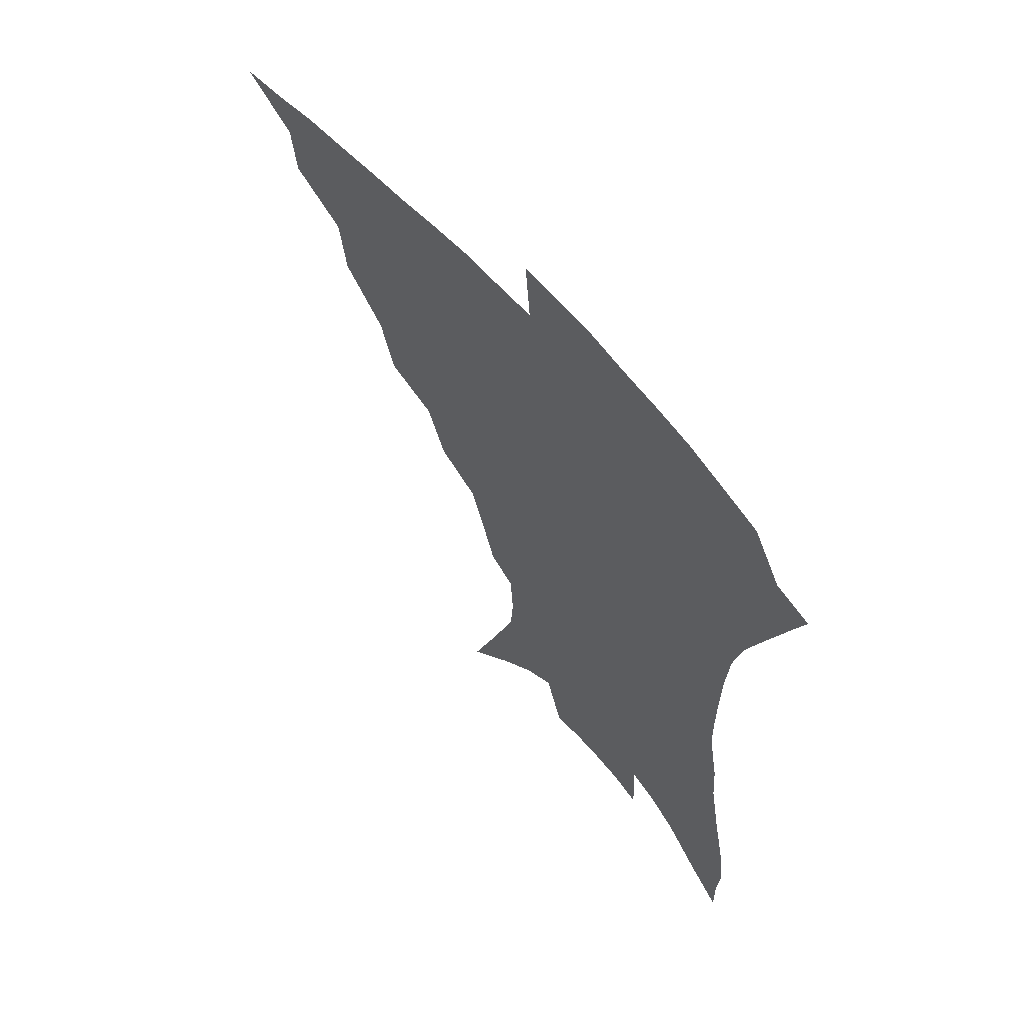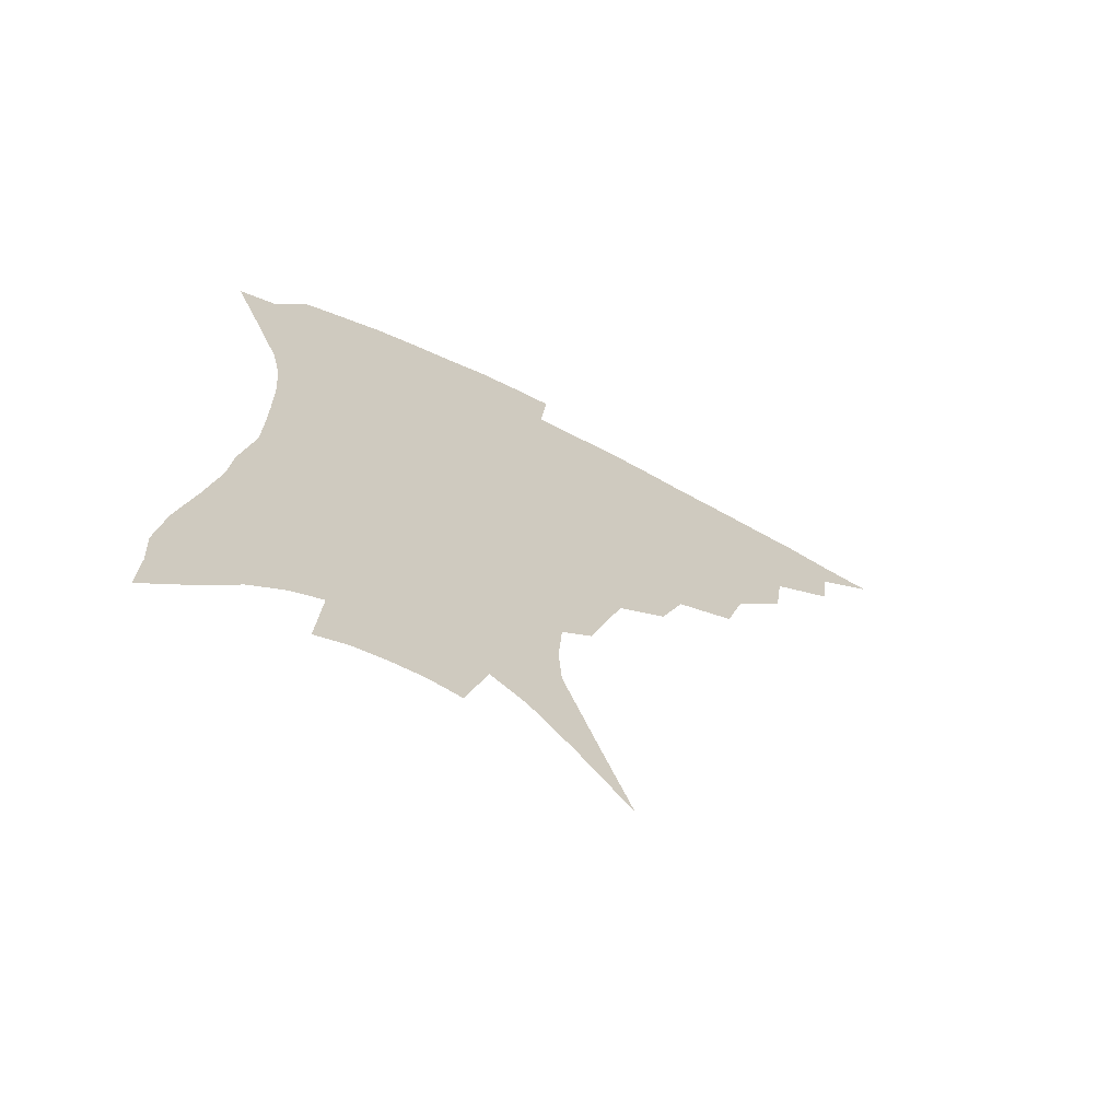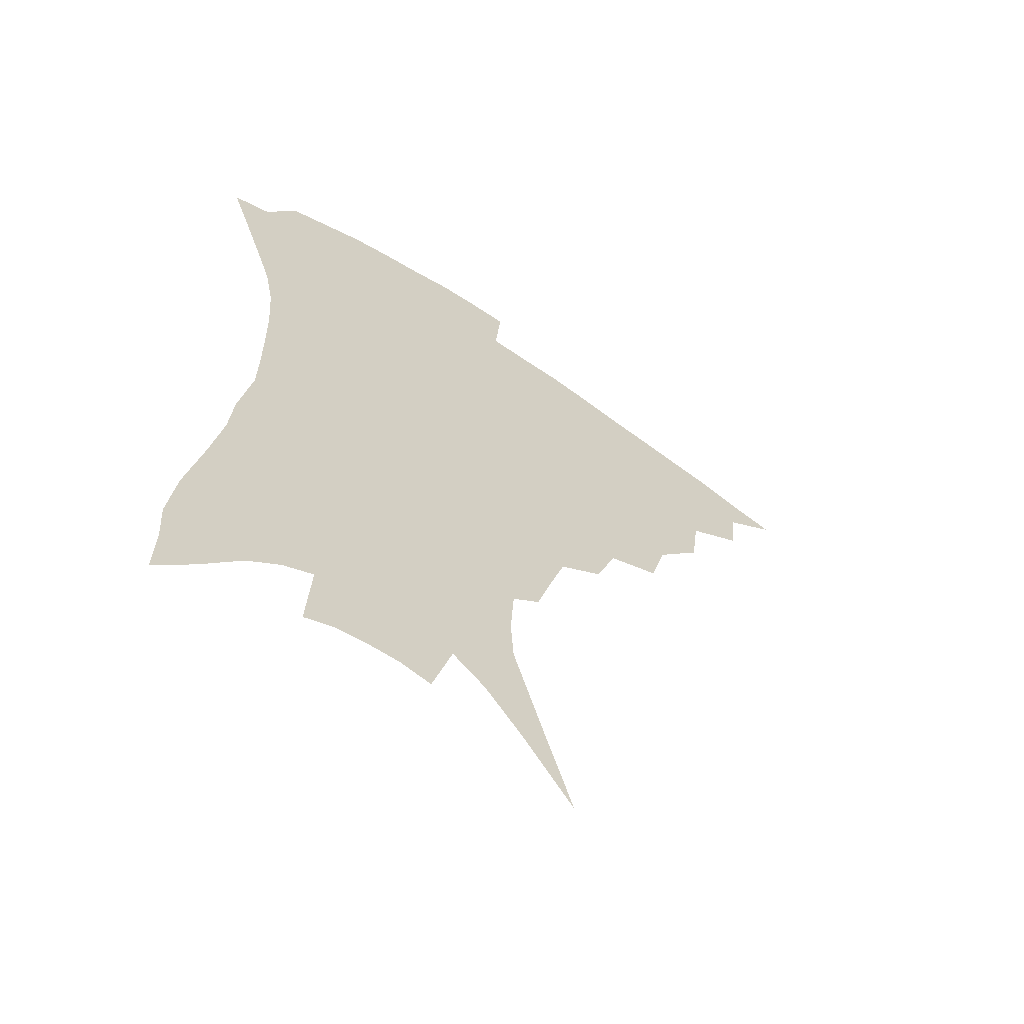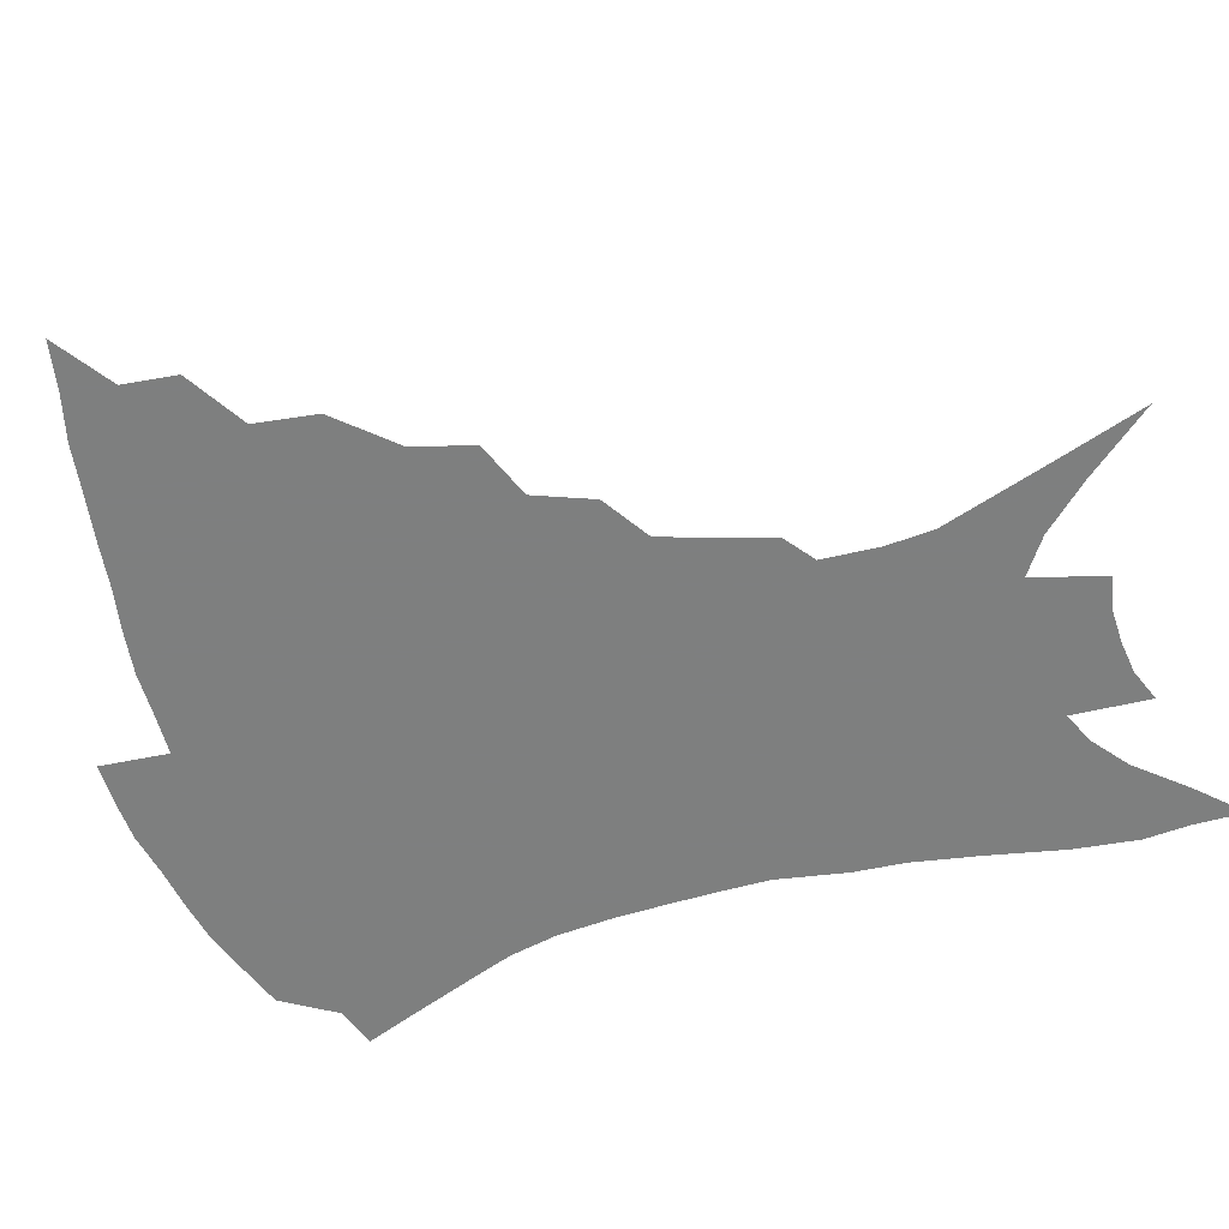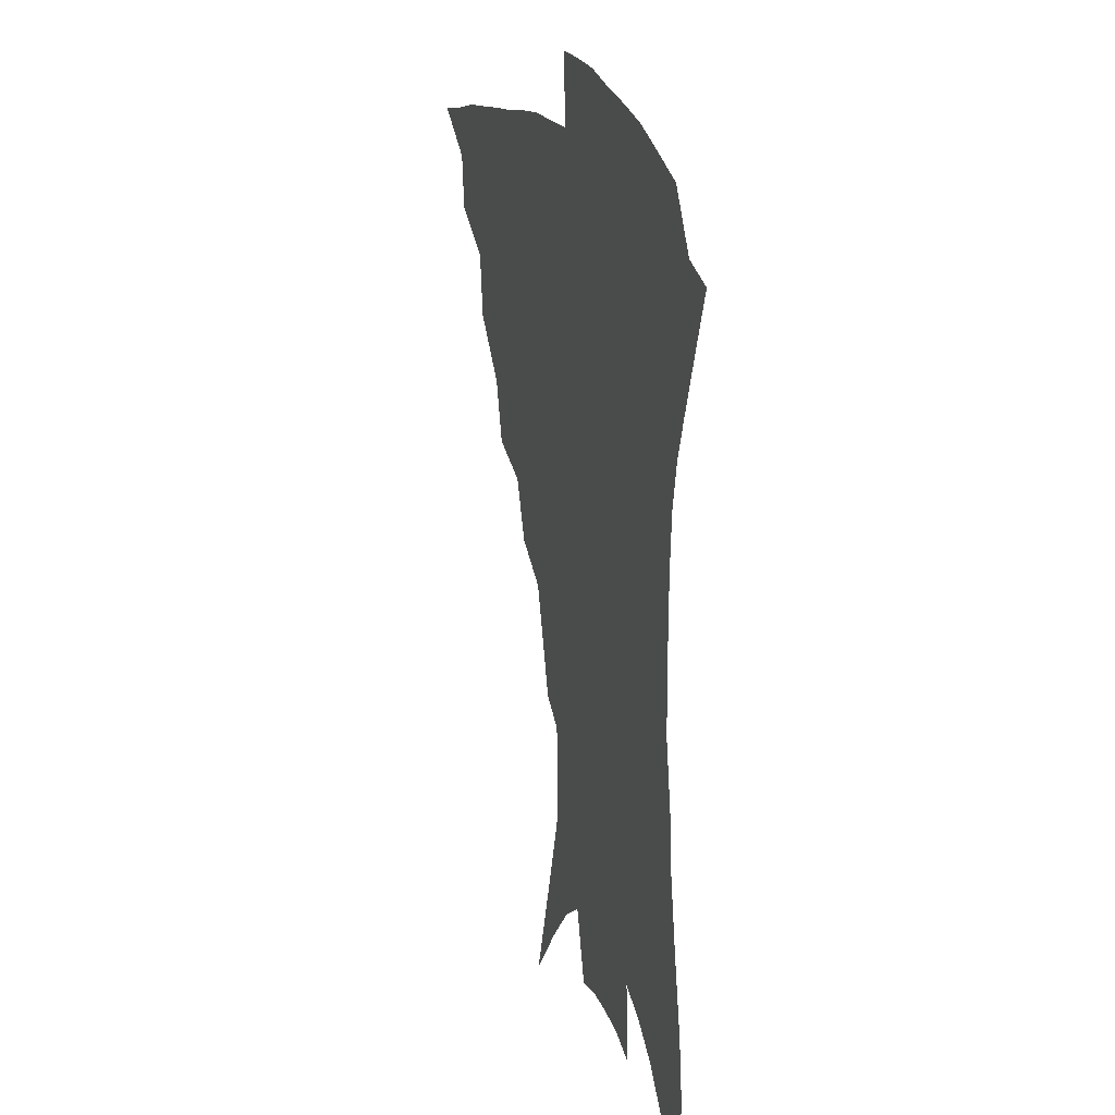
<metadata>
{"format":"obj","ext":"obj","renderer":"f3d","projection":"perspective","resolution":1024,"background":"white","views":[{"elev":63.1,"azim":48.8,"up":"+Y"},{"elev":-69.5,"azim":153.1,"up":"+Y"},{"elev":-62.3,"azim":145.2,"up":"+Y"},{"elev":-59.6,"azim":-73.3,"up":"+Z"},{"elev":20.2,"azim":72.4,"up":"+Y"}]}
</metadata>
<code>
v 438.1 379.3 0
v 458.9 348 0
v 456.9 365.8 0
v 454 382 0
v 481.3 314.8 0
v 478.6 335.5 0
v 475.8 353.1 0
v 472.6 368.8 0
v 469.6 385.7 0
v 503.3 276 0
v 497.7 296 0
v 497.3 324.5 0
v 494.3 341.3 0
v 491 356.5 0
v 487.9 372 0
v 485.5 387.7 0
v 529.3 248.8 0
v 521.9 268.3 0
v 516.8 290.5 0
v 514.9 314.8 0
v 511.5 329.6 0
v 508.7 344.7 0
v 506.2 359.4 0
v 503.8 374.2 0
v 501 389.9 0
v 555.8 203 0
v 551.2 218.6 0
v 545 238.3 0
v 538.3 261.6 0
v 533.6 282.7 0
v 530.1 300.7 0
v 528.1 319.7 0
v 525.4 333.6 0
v 522.8 347.6 0
v 520.5 361.8 0
v 518.4 376.4 0
v 516.3 391.6 0
v 544.4 93.86 0
v 554.5 124.6 0
v 565.9 160.1 0
v 567 176.3 0
v 565.8 195.2 0
v 562.4 212.8 0
v 557.9 232.6 0
v 552.8 249 0
v 548.3 273.2 0
v 545 289.6 0
v 542.5 306.4 0
v 540.8 322.5 0
v 538.9 336.4 0
v 536.5 349.8 0
v 534.7 363.8 0
v 533.1 378.3 0
v 531.1 394.1 0
v 562.4 115.9 0
v 570.9 145.9 0
v 574.8 166.8 0
v 574.9 186.7 0
v 573.1 208 0
v 569.7 225 0
v 565.7 238.9 0
v 561.9 260.9 0
v 558.7 277.9 0
v 556.5 295.4 0
v 555 311.7 0
v 553.6 325.8 0
v 552.4 338.8 0
v 551.2 352 0
v 548.8 365.5 0
v 547.9 379.4 0
v 545.6 395.8 0
v 576.5 131.1 0
v 582.5 157.3 0
v 583.4 175.4 0
v 582.5 196 0
v 580.7 215.5 0
v 577.5 231.5 0
v 574.3 248.2 0
v 571.6 268.5 0
v 569.5 284.6 0
v 567.9 299.8 0
v 566.7 313.8 0
v 565.4 326.6 0
v 566.2 342 0
v 564.8 353.7 0
v 564.2 366.3 0
v 562 380.6 0
v 560.4 395.8 0
v 588.4 139.3 0
v 591.9 163.6 0
v 591.6 184 0
v 589.8 200.1 0
v 588.8 219.4 0
v 585.6 237.4 0
v 583.4 253.1 0
v 581.3 274 0
v 579.8 286.7 0
v 578.8 302.1 0
v 578.8 317.5 0
v 577.9 329.5 0
v 577.9 342.1 0
v 577.4 354.4 0
v 577 367.2 0
v 576.1 380.3 0
v 574.5 396.1 0
v 572.5 418.9 0
v 595.4 115.5 0
v 599.1 145.5 0
v 600.2 165.2 0
v 599.4 185.2 0
v 598.9 191.2 0
v 596.3 222.7 0
v 594.4 236.6 0
v 592.2 259.6 0
v 590.9 275.2 0
v 590.2 290.8 0
v 589.8 304.6 0
v 589.9 318.9 0
v 590.2 331.6 0
v 590 342.7 0
v 590.4 355.1 0
v 590 367.6 0
v 589.2 381.5 0
v 588 398.1 0
v 586.2 418.6 0
v 606.6 117.5 0
v 608.5 145.7 0
v 608.8 168.2 0
v 608 185.8 0
v 606.8 208 0
v 604.3 226.4 0
v 603 241.8 0
v 601.4 260 0
v 600.5 276.6 0
v 600.2 290.7 0
v 600.2 303.6 0
v 600.7 318.3 0
v 601.3 330.8 0
v 602.2 343.2 0
v 602.6 355 0
v 603 367.3 0
v 602.6 381.4 0
v 601.9 397.2 0
v 600 417.7 0
v 617.7 117.2 0
v 618.1 145.2 0
v 617.3 169.2 0
v 616.3 189.5 0
v 614.8 208.8 0
v 613 224.9 0
v 611.4 245.1 0
v 610.6 259.5 0
v 610 276.4 0
v 610 290.8 0
v 610.6 305.2 0
v 611.4 318.4 0
v 612.7 331.4 0
v 613.8 342.9 0
v 614.8 354.4 0
v 615.7 366.7 0
v 616.1 380 0
v 616.3 394.3 0
v 614.4 414.5 0
v 628.8 115.8 0
v 628.1 140.2 0
v 626.2 167 0
v 624.8 188.4 0
v 623 208.5 0
v 621.2 228 0
v 620.6 242 0
v 619.5 260.2 0
v 619.2 275.5 0
v 619.6 290.7 0
v 620.5 303.5 0
v 621.8 317.5 0
v 623.3 330.2 0
v 624.9 341.4 0
v 627.4 353.6 0
v 629 365.1 0
v 629.4 378 0
v 629.9 392 0
v 628.4 412.1 0
v 639.7 111.4 0
v 638.2 137.8 0
v 635.7 163.2 0
v 633 189.2 0
v 631.8 206.1 0
v 630.4 223.3 0
v 629.4 239.9 0
v 628.7 256.5 0
v 628.7 271.4 0
v 629.1 286.8 0
v 630.1 301.7 0
v 631.7 317.6 0
v 633.7 328.3 0
v 635.6 339 0
v 638.9 352.5 0
v 640.9 363.4 0
v 642.5 375.3 0
v 644 387.7 0
v 642.2 409 0
v 649 132.6 0
v 645.9 157 0
v 643 181.2 0
v 640.9 201.5 0
v 639 220.7 0
v 638.3 236.5 0
v 637.9 252.2 0
v 638.3 266.1 0
v 638.2 284.2 0
v 639.3 300.3 0
v 641.3 313.4 0
v 643.7 326.4 0
v 646.5 337.9 0
v 649.5 350 0
v 652.3 361.3 0
v 654.7 372.9 0
v 656.4 385.5 0
v 656.5 403.7 0
v 660.4 123.5 0
v 657.5 146.5 0
v 653.6 172.4 0
v 652.2 190.5 0
v 649.1 212.8 0
v 648 229.9 0
v 647.4 246.4 0
v 647.3 262 0
v 647.4 278.9 0
v 648.4 295.2 0
v 650.6 308.2 0
v 653.1 323.7 0
v 656.5 334.6 0
v 660.1 347.4 0
v 663.5 358.6 0
v 666.8 370.1 0
v 668.9 383.4 0
v 670.7 398.3 0
v 674.5 106.7 0
v 671 131.4 0
v 666.6 157.7 0
v 664.1 178.6 0
v 660.5 201.2 0
v 659.3 218.6 0
v 659 234.1 0
v 657.5 253 0
v 656.8 271.6 0
v 658.1 286.5 0
v 659.7 301.9 0
v 662 318 0
v 666.1 329.2 0
v 670.1 343.6 0
v 674.7 354.8 0
v 678.7 367 0
v 681.6 380.1 0
v 687.7 92.55 0
v 687.4 110 0
v 688.4 125 0
v 685.8 146.5 0
v 680.3 172.8 0
v 676.2 195.6 0
v 674.9 212.4 0
v 670.6 236.7 0
v 670.3 253 0
v 670.3 269.7 0
v 670.6 287.9 0
v 671.9 306.3 0
v 675.2 322.2 0
v 680 335.7 0
v 685.6 350.7 0
v 690.3 363.4 0
v 694.9 375.5 0
v 721 391 0
f 3 4 1
f 6 7 2
f 2 7 3
f 7 8 3
f 3 8 4
f 8 9 4
f 11 12 5
f 5 12 6
f 12 13 6
f 6 13 7
f 13 14 7
f 7 14 8
f 14 15 8
f 8 15 9
f 15 16 9
f 18 19 10
f 10 19 11
f 19 20 11
f 11 20 12
f 20 21 12
f 12 21 13
f 21 22 13
f 13 22 14
f 22 23 14
f 14 23 15
f 23 24 15
f 15 24 16
f 24 25 16
f 28 29 17
f 17 29 18
f 29 30 18
f 18 30 19
f 30 31 19
f 19 31 20
f 31 32 20
f 20 32 21
f 32 33 21
f 21 33 22
f 33 34 22
f 22 34 23
f 34 35 23
f 23 35 24
f 35 36 24
f 24 36 25
f 36 37 25
f 42 43 26
f 26 43 27
f 43 44 27
f 27 44 28
f 44 45 28
f 28 45 29
f 45 46 29
f 29 46 30
f 46 47 30
f 30 47 31
f 47 48 31
f 31 48 32
f 48 49 32
f 32 49 33
f 49 50 33
f 33 50 34
f 50 51 34
f 34 51 35
f 51 52 35
f 35 52 36
f 52 53 36
f 36 53 37
f 53 54 37
f 38 55 39
f 55 56 39
f 39 56 40
f 56 57 40
f 40 57 41
f 57 58 41
f 41 58 42
f 58 59 42
f 42 59 43
f 59 60 43
f 43 60 44
f 60 61 44
f 44 61 45
f 61 62 45
f 45 62 46
f 62 63 46
f 46 63 47
f 63 64 47
f 47 64 48
f 64 65 48
f 48 65 49
f 65 66 49
f 49 66 50
f 66 67 50
f 50 67 51
f 67 68 51
f 51 68 52
f 68 69 52
f 52 69 53
f 69 70 53
f 53 70 54
f 70 71 54
f 55 72 56
f 72 73 56
f 56 73 57
f 73 74 57
f 57 74 58
f 74 75 58
f 58 75 59
f 75 76 59
f 59 76 60
f 76 77 60
f 60 77 61
f 77 78 61
f 61 78 62
f 78 79 62
f 62 79 63
f 79 80 63
f 63 80 64
f 80 81 64
f 64 81 65
f 81 82 65
f 65 82 66
f 82 83 66
f 66 83 67
f 83 84 67
f 67 84 68
f 84 85 68
f 68 85 69
f 85 86 69
f 69 86 70
f 86 87 70
f 70 87 71
f 87 88 71
f 72 89 73
f 89 90 73
f 73 90 74
f 90 91 74
f 74 91 75
f 91 92 75
f 75 92 76
f 92 93 76
f 76 93 77
f 93 94 77
f 77 94 78
f 94 95 78
f 78 95 79
f 95 96 79
f 79 96 80
f 96 97 80
f 80 97 81
f 97 98 81
f 81 98 82
f 98 99 82
f 82 99 83
f 99 100 83
f 83 100 84
f 100 101 84
f 84 101 85
f 101 102 85
f 85 102 86
f 102 103 86
f 86 103 87
f 103 104 87
f 87 104 88
f 104 105 88
f 107 108 89
f 89 108 90
f 108 109 90
f 90 109 91
f 109 110 91
f 91 110 92
f 110 111 92
f 92 111 93
f 111 112 93
f 93 112 94
f 112 113 94
f 94 113 95
f 113 114 95
f 95 114 96
f 114 115 96
f 96 115 97
f 115 116 97
f 97 116 98
f 116 117 98
f 98 117 99
f 117 118 99
f 99 118 100
f 118 119 100
f 100 119 101
f 119 120 101
f 101 120 102
f 120 121 102
f 102 121 103
f 121 122 103
f 103 122 104
f 122 123 104
f 104 123 105
f 123 124 105
f 105 124 106
f 124 125 106
f 107 126 108
f 126 127 108
f 108 127 109
f 127 128 109
f 109 128 110
f 128 129 110
f 110 129 111
f 129 130 111
f 111 130 112
f 130 131 112
f 112 131 113
f 131 132 113
f 113 132 114
f 132 133 114
f 114 133 115
f 133 134 115
f 115 134 116
f 134 135 116
f 116 135 117
f 135 136 117
f 117 136 118
f 136 137 118
f 118 137 119
f 137 138 119
f 119 138 120
f 138 139 120
f 120 139 121
f 139 140 121
f 121 140 122
f 140 141 122
f 122 141 123
f 141 142 123
f 123 142 124
f 142 143 124
f 124 143 125
f 143 144 125
f 126 145 127
f 145 146 127
f 127 146 128
f 146 147 128
f 128 147 129
f 147 148 129
f 129 148 130
f 148 149 130
f 130 149 131
f 149 150 131
f 131 150 132
f 150 151 132
f 132 151 133
f 151 152 133
f 133 152 134
f 152 153 134
f 134 153 135
f 153 154 135
f 135 154 136
f 154 155 136
f 136 155 137
f 155 156 137
f 137 156 138
f 156 157 138
f 138 157 139
f 157 158 139
f 139 158 140
f 158 159 140
f 140 159 141
f 159 160 141
f 141 160 142
f 160 161 142
f 142 161 143
f 161 162 143
f 143 162 144
f 162 163 144
f 145 164 146
f 164 165 146
f 146 165 147
f 165 166 147
f 147 166 148
f 166 167 148
f 148 167 149
f 167 168 149
f 149 168 150
f 168 169 150
f 150 169 151
f 169 170 151
f 151 170 152
f 170 171 152
f 152 171 153
f 171 172 153
f 153 172 154
f 172 173 154
f 154 173 155
f 173 174 155
f 155 174 156
f 174 175 156
f 156 175 157
f 175 176 157
f 157 176 158
f 176 177 158
f 158 177 159
f 177 178 159
f 159 178 160
f 178 179 160
f 160 179 161
f 179 180 161
f 161 180 162
f 180 181 162
f 162 181 163
f 181 182 163
f 164 183 165
f 183 184 165
f 165 184 166
f 184 185 166
f 166 185 167
f 185 186 167
f 167 186 168
f 186 187 168
f 168 187 169
f 187 188 169
f 169 188 170
f 188 189 170
f 170 189 171
f 189 190 171
f 171 190 172
f 190 191 172
f 172 191 173
f 191 192 173
f 173 192 174
f 192 193 174
f 174 193 175
f 193 194 175
f 175 194 176
f 194 195 176
f 176 195 177
f 195 196 177
f 177 196 178
f 196 197 178
f 178 197 179
f 197 198 179
f 179 198 180
f 198 199 180
f 180 199 181
f 199 200 181
f 181 200 182
f 200 201 182
f 184 202 185
f 202 203 185
f 185 203 186
f 203 204 186
f 186 204 187
f 204 205 187
f 187 205 188
f 205 206 188
f 188 206 189
f 206 207 189
f 189 207 190
f 207 208 190
f 190 208 191
f 208 209 191
f 191 209 192
f 209 210 192
f 192 210 193
f 210 211 193
f 193 211 194
f 211 212 194
f 194 212 195
f 212 213 195
f 195 213 196
f 213 214 196
f 196 214 197
f 214 215 197
f 197 215 198
f 215 216 198
f 198 216 199
f 216 217 199
f 199 217 200
f 217 218 200
f 200 218 201
f 218 219 201
f 202 220 203
f 220 221 203
f 203 221 204
f 221 222 204
f 204 222 205
f 222 223 205
f 205 223 206
f 223 224 206
f 206 224 207
f 224 225 207
f 207 225 208
f 225 226 208
f 208 226 209
f 226 227 209
f 209 227 210
f 227 228 210
f 210 228 211
f 228 229 211
f 211 229 212
f 229 230 212
f 212 230 213
f 230 231 213
f 213 231 214
f 231 232 214
f 214 232 215
f 232 233 215
f 215 233 216
f 233 234 216
f 216 234 217
f 234 235 217
f 217 235 218
f 235 236 218
f 218 236 219
f 236 237 219
f 220 238 221
f 238 239 221
f 221 239 222
f 239 240 222
f 222 240 223
f 240 241 223
f 223 241 224
f 241 242 224
f 224 242 225
f 242 243 225
f 225 243 226
f 243 244 226
f 226 244 227
f 244 245 227
f 227 245 228
f 245 246 228
f 228 246 229
f 246 247 229
f 229 247 230
f 247 248 230
f 230 248 231
f 248 249 231
f 231 249 232
f 249 250 232
f 232 250 233
f 250 251 233
f 233 251 234
f 251 252 234
f 234 252 235
f 252 253 235
f 235 253 236
f 253 254 236
f 236 254 237
f 238 255 239
f 255 256 239
f 239 256 240
f 256 257 240
f 240 257 241
f 257 258 241
f 241 258 242
f 258 259 242
f 242 259 243
f 259 260 243
f 243 260 244
f 260 261 244
f 244 261 245
f 261 262 245
f 245 262 246
f 262 263 246
f 246 263 247
f 263 264 247
f 247 264 248
f 264 265 248
f 248 265 249
f 265 266 249
f 249 266 250
f 266 267 250
f 250 267 251
f 267 268 251
f 251 268 252
f 268 269 252
f 252 269 253
f 269 270 253
f 253 270 254
f 270 271 254

</code>
